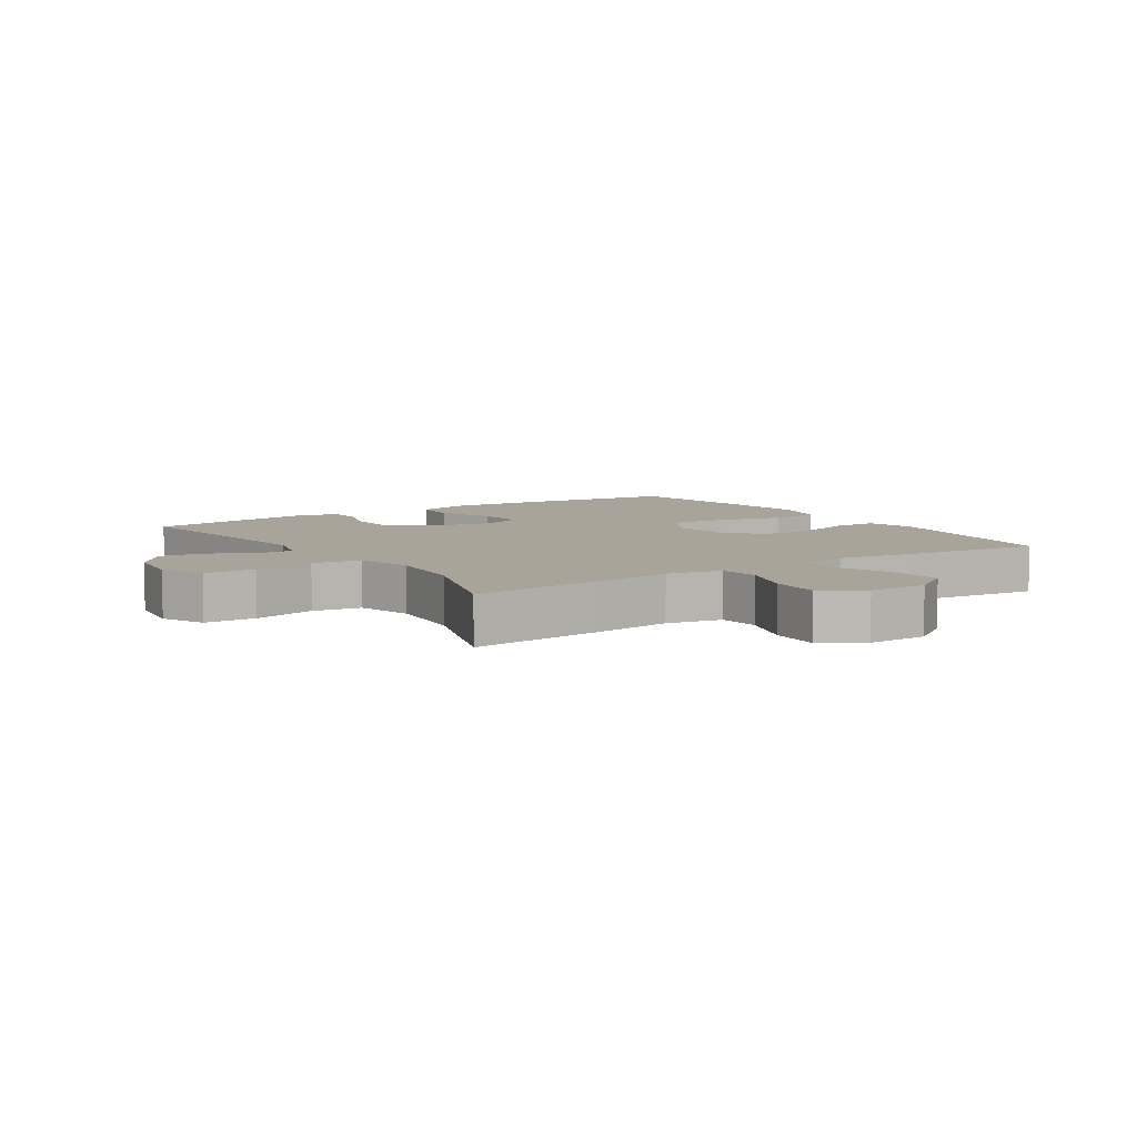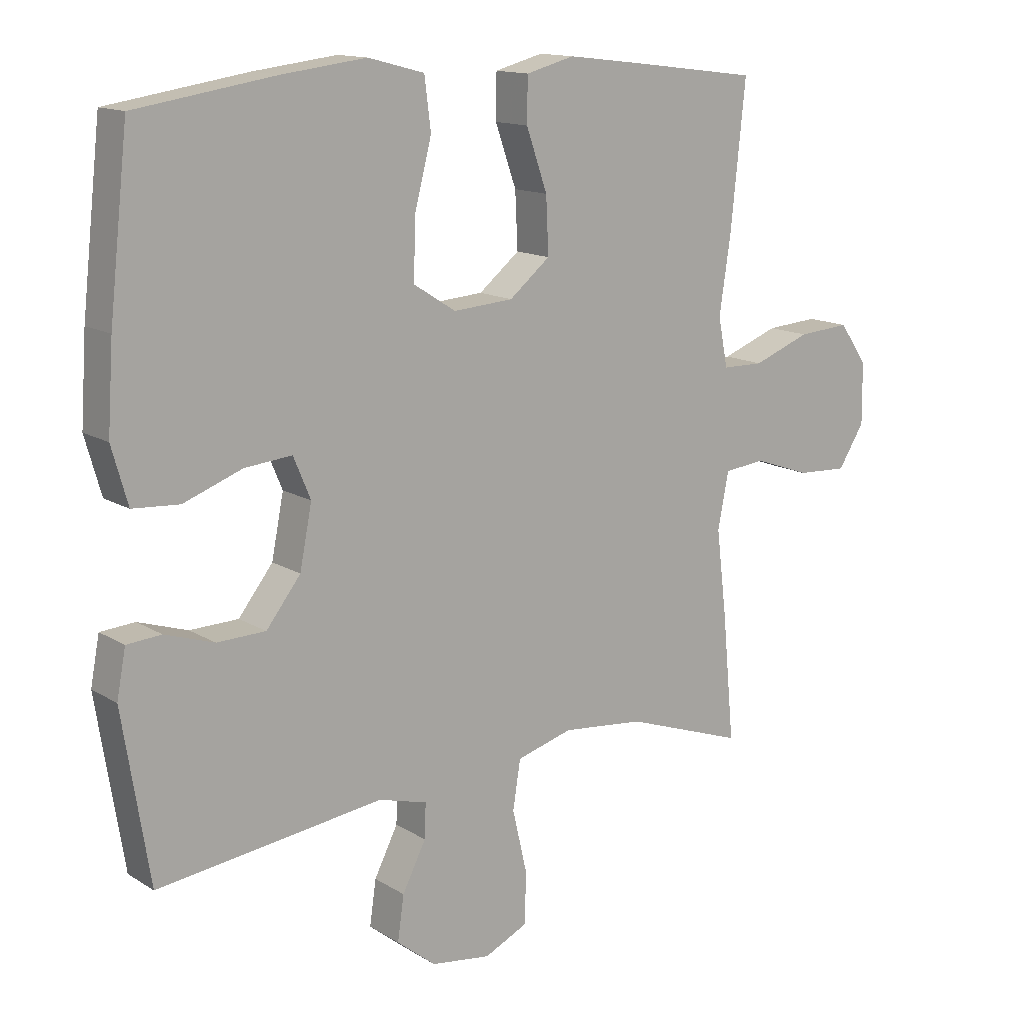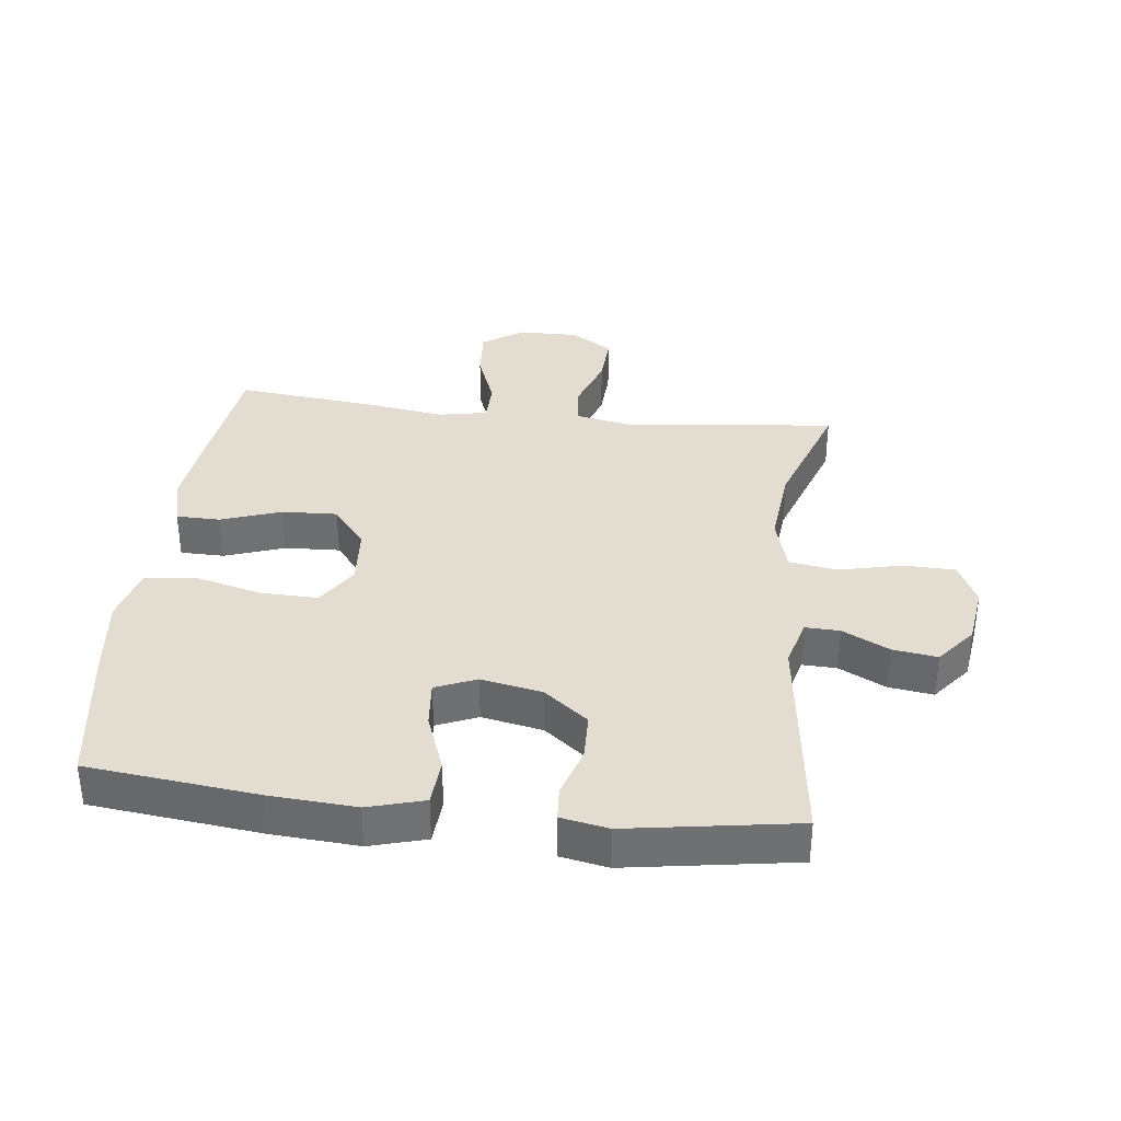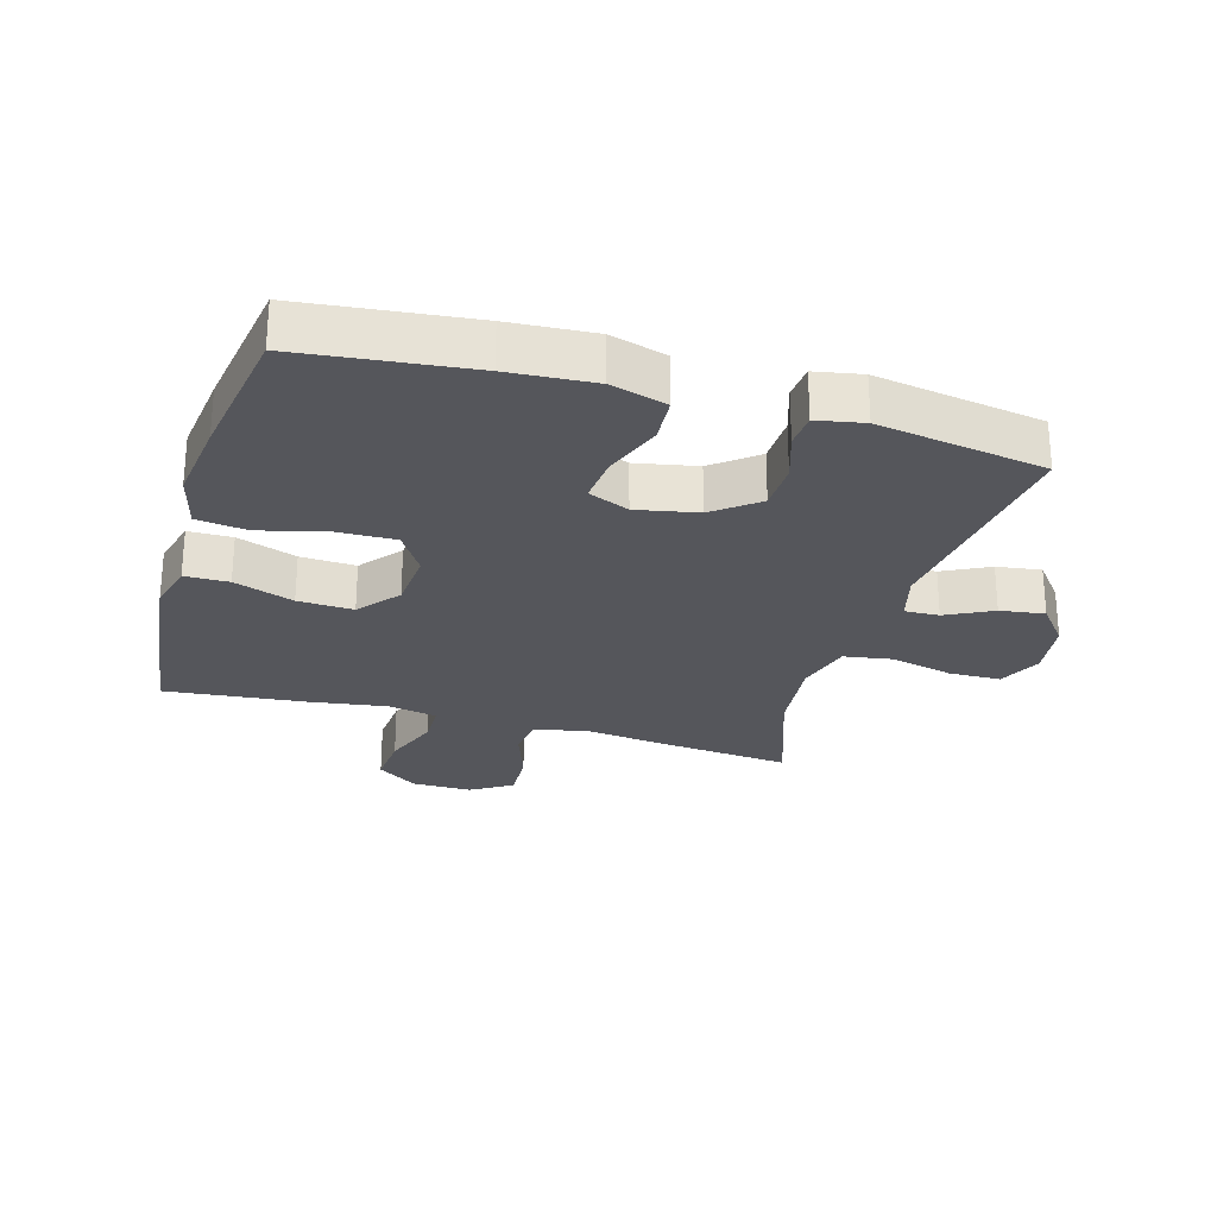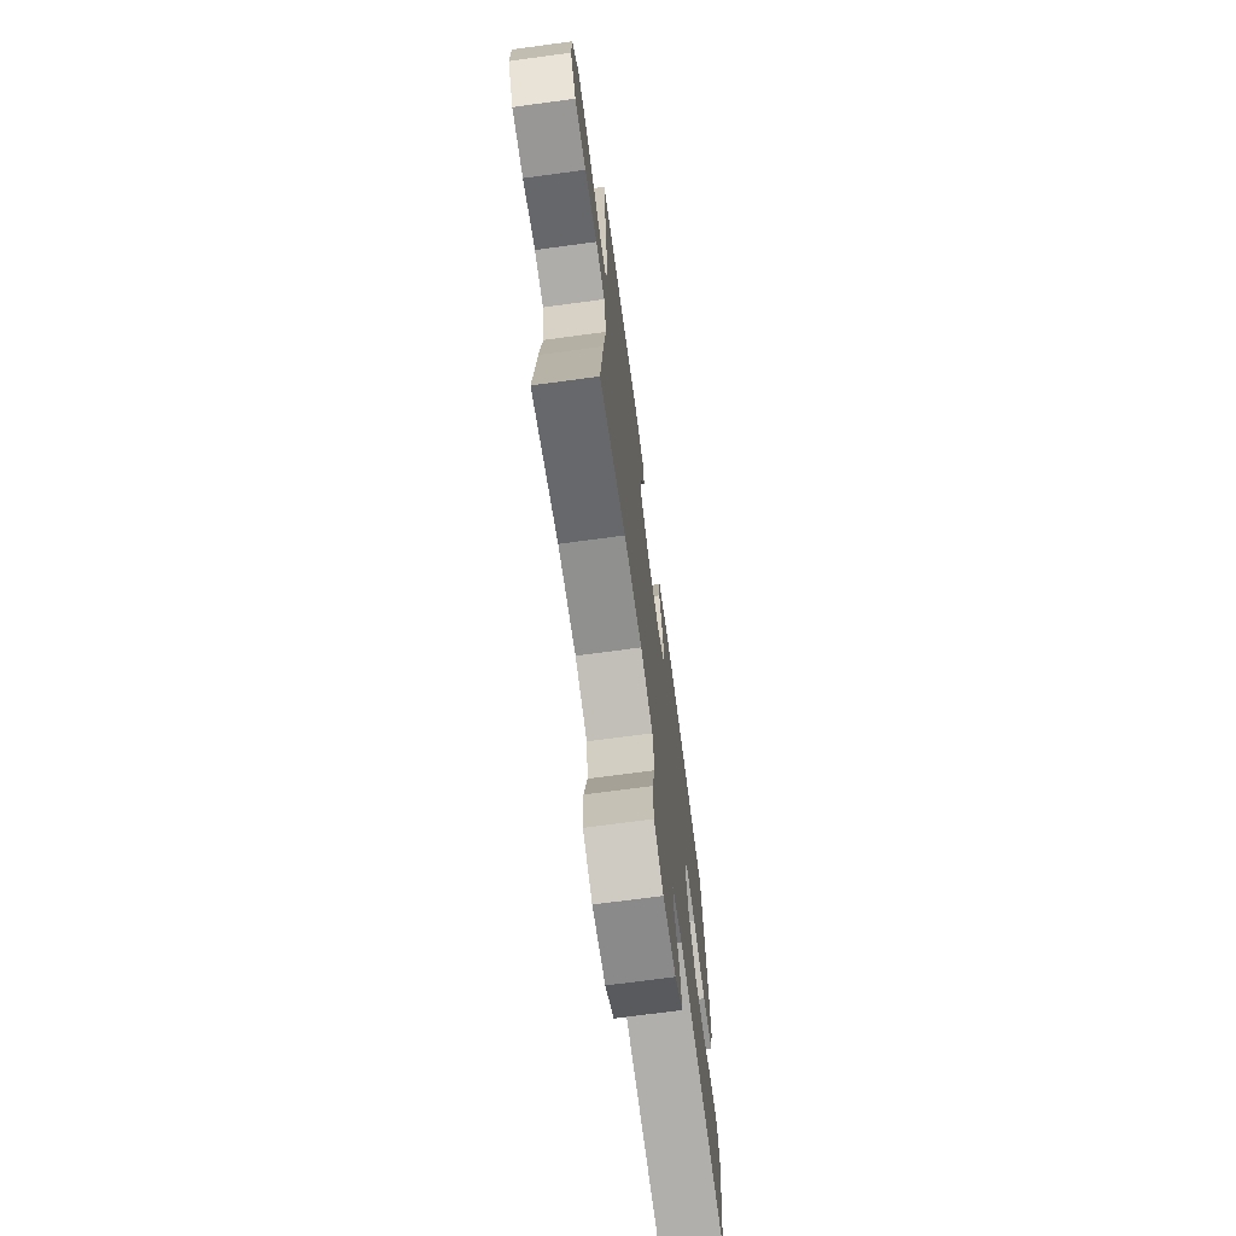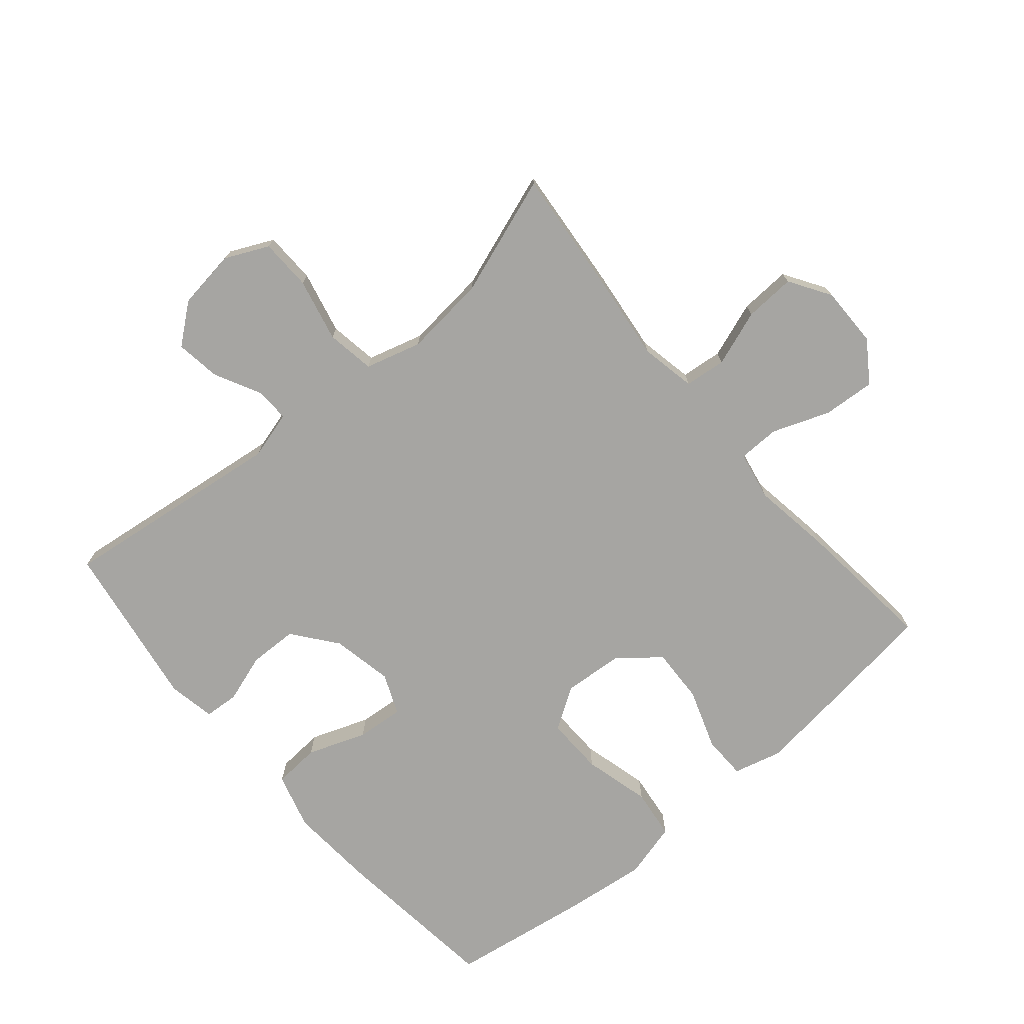
<metadata>
{"format":"obj","ext":"obj","renderer":"f3d","projection":"perspective","resolution":1024,"background":"white","views":[{"elev":7.1,"azim":-123.4,"up":"+Y"},{"elev":13.9,"azim":143.0,"up":"+Z"},{"elev":35.3,"azim":96.7,"up":"+Y"},{"elev":-26.3,"azim":73.7,"up":"+Y"},{"elev":-71.1,"azim":-82.3,"up":"+Z"},{"elev":-73.7,"azim":-139.6,"up":"+Y"}]}
</metadata>
<code>
v -0.5 0.07 -0.5
v -0.481 0.07 -0.298
v -0.465 0.07 -0.166
v -0.482 0.07 -0.079
v -0.547 0.07 -0.072
v -0.635 0.07 -0.103
v -0.715 0.07 -0.107
v -0.756 0.07 -0.042
v -0.755 0.07 0.053
v -0.711 0.07 0.117
v -0.629 0.07 0.111
v -0.539 0.07 0.077
v -0.474 0.07 0.078
v -0.459 0.07 0.155
v -0.477 0.07 0.276
v -0.5 0.07 0.5
v -0.301 0.07 0.525
v -0.183 0.07 0.539
v -0.107 0.07 0.519
v -0.106 0.07 0.45
v -0.139 0.07 0.356
v -0.143 0.07 0.269
v -0.079 0.07 0.217
v 0.015 0.07 0.21
v 0.081 0.07 0.252
v 0.079 0.07 0.343
v 0.052 0.07 0.448
v 0.062 0.07 0.527
v 0.15 0.07 0.55
v 0.281 0.07 0.534
v 0.5 0.07 0.5
v 0.53 0.07 0.233
v 0.539 0.07 0.099
v 0.514 0.07 0.011
v 0.441 0.07 0.006
v 0.349 0.07 0.04
v 0.275 0.07 0.047
v 0.248 0.07 -0.017
v 0.267 0.07 -0.113
v 0.321 0.07 -0.182
v 0.397 0.07 -0.184
v 0.474 0.07 -0.159
v 0.528 0.07 -0.163
v 0.542 0.07 -0.237
v 0.5 0.07 -0.5
v 0.146 0.07 -0.455
v 0.07 0.07 -0.476
v 0.072 0.07 -0.53
v 0.109 0.07 -0.603
v 0.119 0.07 -0.673
v 0.058 0.07 -0.722
v -0.036 0.07 -0.735
v -0.104 0.07 -0.703
v -0.106 0.07 -0.622
v -0.083 0.07 -0.523
v -0.095 0.07 -0.447
v -0.183 0.07 -0.422
v -0.312 0.07 -0.435
v -0.5 0 -0.5
v -0.481 0 -0.298
v -0.465 0 -0.166
v -0.482 0 -0.079
v -0.547 0 -0.072
v -0.635 0 -0.103
v -0.715 0 -0.107
v -0.756 0 -0.042
v -0.755 0 0.053
v -0.711 0 0.117
v -0.629 0 0.111
v -0.539 0 0.077
v -0.474 0 0.078
v -0.459 0 0.155
v -0.477 0 0.276
v -0.5 0 0.5
v -0.301 0 0.525
v -0.183 0 0.539
v -0.107 0 0.519
v -0.106 0 0.45
v -0.139 0 0.356
v -0.143 0 0.269
v -0.079 0 0.217
v 0.015 0 0.21
v 0.081 0 0.252
v 0.079 0 0.343
v 0.052 0 0.448
v 0.062 0 0.527
v 0.15 0 0.55
v 0.281 0 0.534
v 0.5 0 0.5
v 0.53 0 0.233
v 0.539 0 0.099
v 0.514 0 0.011
v 0.441 0 0.006
v 0.349 0 0.04
v 0.275 0 0.047
v 0.248 0 -0.017
v 0.267 0 -0.113
v 0.321 0 -0.182
v 0.397 0 -0.184
v 0.474 0 -0.159
v 0.528 0 -0.163
v 0.542 0 -0.237
v 0.5 0 -0.5
v 0.146 0 -0.455
v 0.07 0 -0.476
v 0.072 0 -0.53
v 0.109 0 -0.603
v 0.119 0 -0.673
v 0.058 0 -0.722
v -0.036 0 -0.735
v -0.104 0 -0.703
v -0.106 0 -0.622
v -0.083 0 -0.523
v -0.095 0 -0.447
v -0.183 0 -0.422
v -0.312 0 -0.435
f 53 54 55
f 52 53 55
f 51 52 55
f 50 51 55
f 49 50 55
f 48 49 55
f 47 48 55 56
f 46 47 56 57
f 44 45 46
f 43 44 46
f 42 43 46
f 41 42 46
f 40 41 46 57
f 34 35 36
f 33 34 36
f 32 33 36
f 31 32 36
f 30 31 36
f 29 30 36
f 28 29 36
f 27 28 36
f 26 27 36
f 25 26 36 37
f 24 25 37 38
f 19 20 21
f 18 19 21
f 17 18 21
f 16 17 21
f 15 16 21
f 14 15 21
f 13 14 21 22
f 10 11 12
f 9 10 12
f 8 9 12
f 7 8 12
f 6 7 12
f 5 6 12
f 4 5 12 13
f 13 22 23
f 4 13 23
f 3 4 23
f 24 38 39
f 23 24 39
f 3 23 39
f 2 3 39
f 1 2 39
f 58 1 39
f 39 40 57 58
f 113 112 111
f 113 111 110
f 113 110 109
f 113 109 108
f 113 108 107
f 113 107 106
f 114 113 106 105
f 115 114 105 104
f 104 103 102
f 104 102 101
f 104 101 100
f 104 100 99
f 115 104 99 98
f 94 93 92
f 94 92 91
f 94 91 90
f 94 90 89
f 94 89 88
f 94 88 87
f 94 87 86
f 94 86 85
f 94 85 84
f 95 94 84 83
f 96 95 83 82
f 79 78 77
f 79 77 76
f 79 76 75
f 79 75 74
f 79 74 73
f 79 73 72
f 80 79 72 71
f 70 69 68
f 70 68 67
f 70 67 66
f 70 66 65
f 70 65 64
f 70 64 63
f 71 70 63 62
f 81 80 71
f 81 71 62
f 81 62 61
f 97 96 82
f 97 82 81
f 97 81 61
f 97 61 60
f 97 60 59
f 97 59 116
f 116 115 98 97
f 1 59 60 2
f 2 60 61 3
f 3 61 62 4
f 4 62 63 5
f 5 63 64 6
f 6 64 65 7
f 7 65 66 8
f 8 66 67 9
f 9 67 68 10
f 10 68 69 11
f 11 69 70 12
f 12 70 71 13
f 13 71 72 14
f 14 72 73 15
f 15 73 74 16
f 16 74 75 17
f 17 75 76 18
f 18 76 77 19
f 19 77 78 20
f 20 78 79 21
f 21 79 80 22
f 22 80 81 23
f 23 81 82 24
f 24 82 83 25
f 25 83 84 26
f 26 84 85 27
f 27 85 86 28
f 28 86 87 29
f 29 87 88 30
f 30 88 89 31
f 31 89 90 32
f 32 90 91 33
f 33 91 92 34
f 34 92 93 35
f 35 93 94 36
f 36 94 95 37
f 37 95 96 38
f 38 96 97 39
f 39 97 98 40
f 40 98 99 41
f 41 99 100 42
f 42 100 101 43
f 43 101 102 44
f 44 102 103 45
f 45 103 104 46
f 46 104 105 47
f 47 105 106 48
f 48 106 107 49
f 49 107 108 50
f 50 108 109 51
f 51 109 110 52
f 52 110 111 53
f 53 111 112 54
f 54 112 113 55
f 55 113 114 56
f 56 114 115 57
f 57 115 116 58
f 58 116 59 1

</code>
